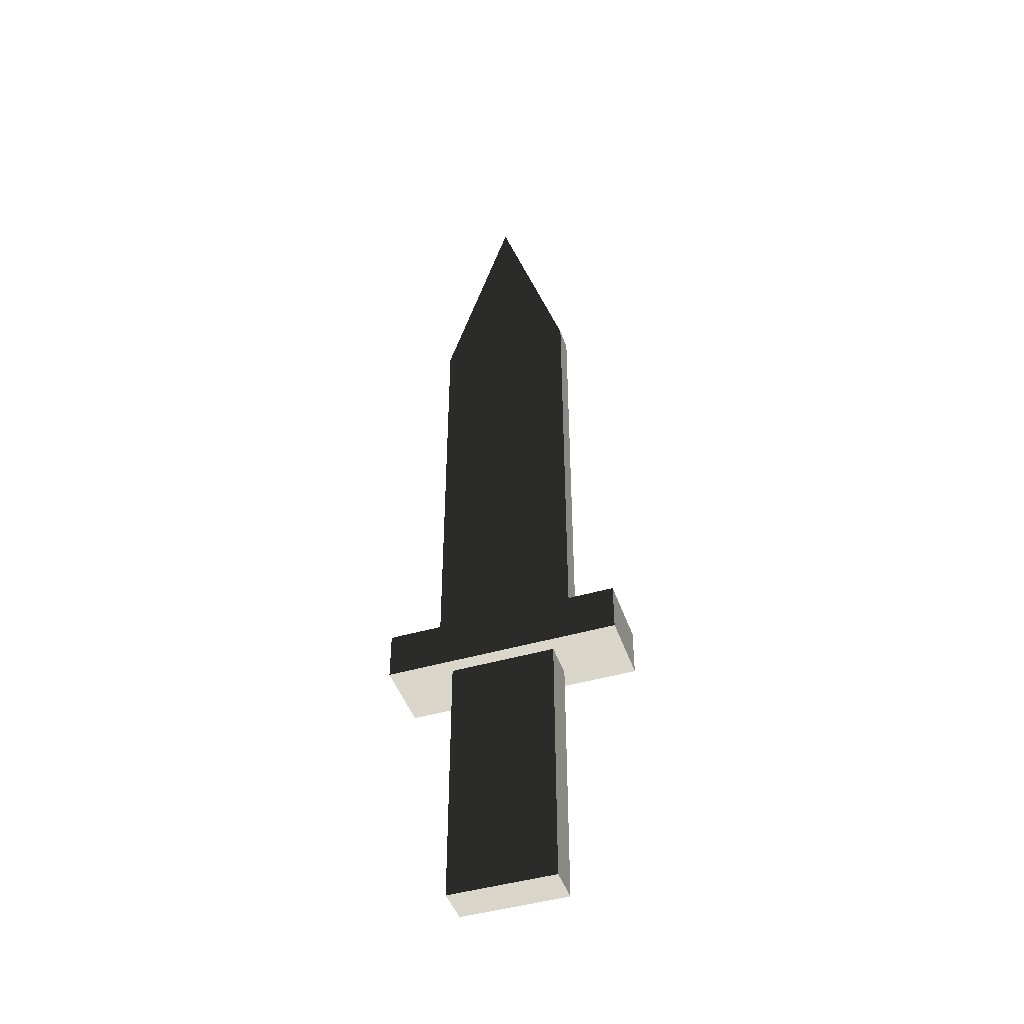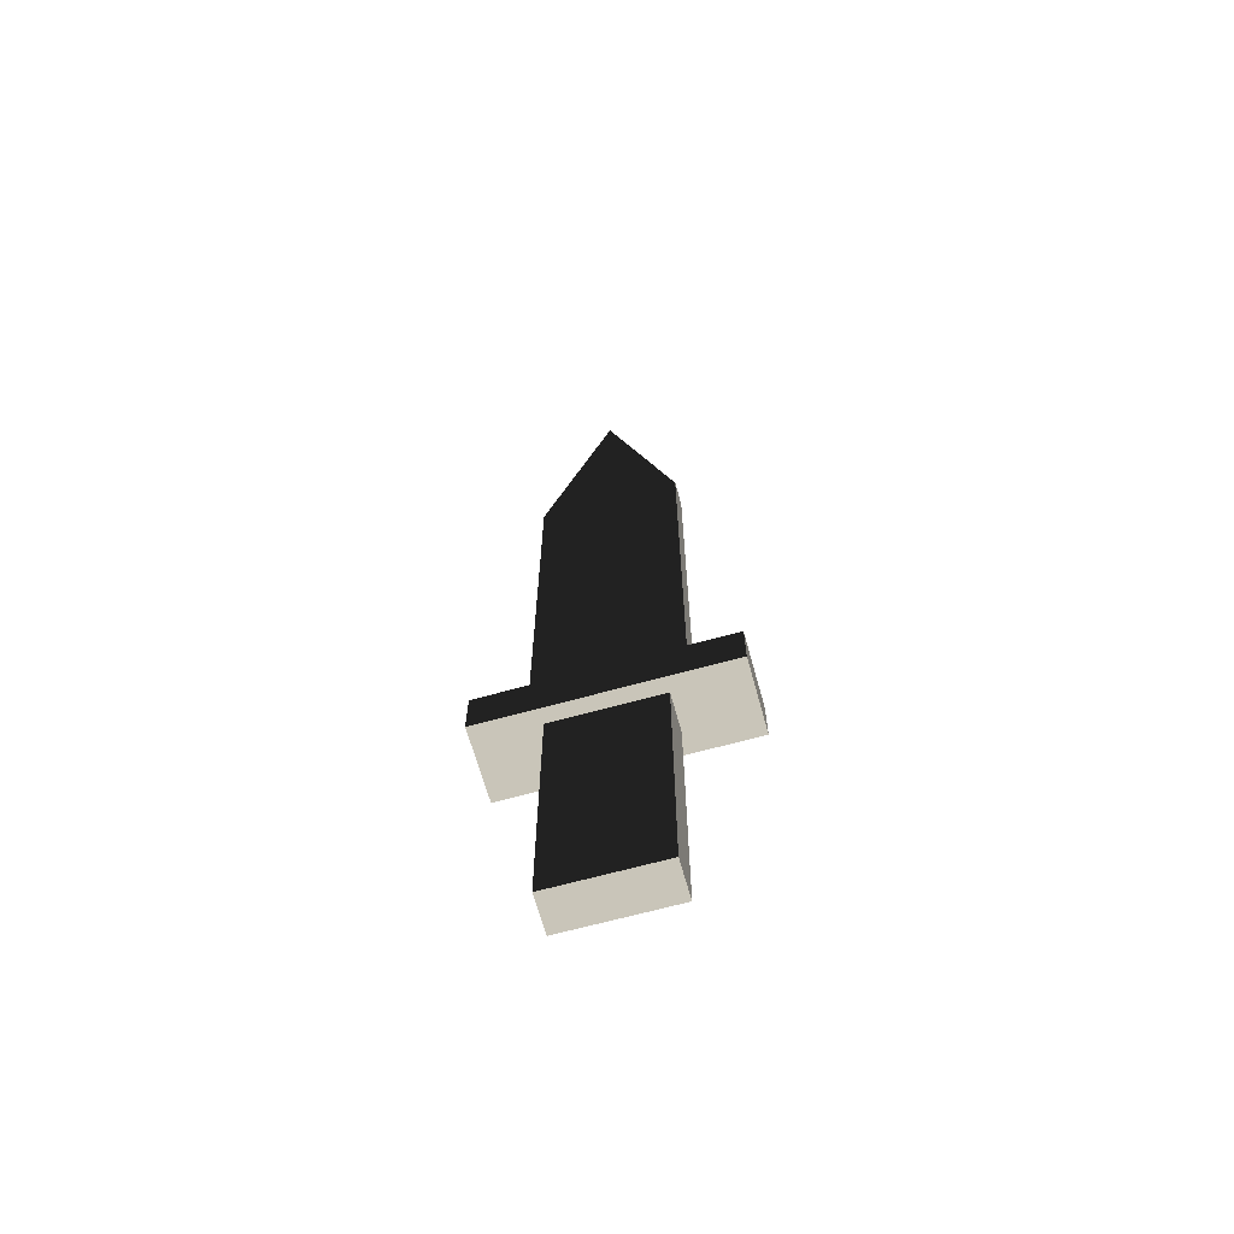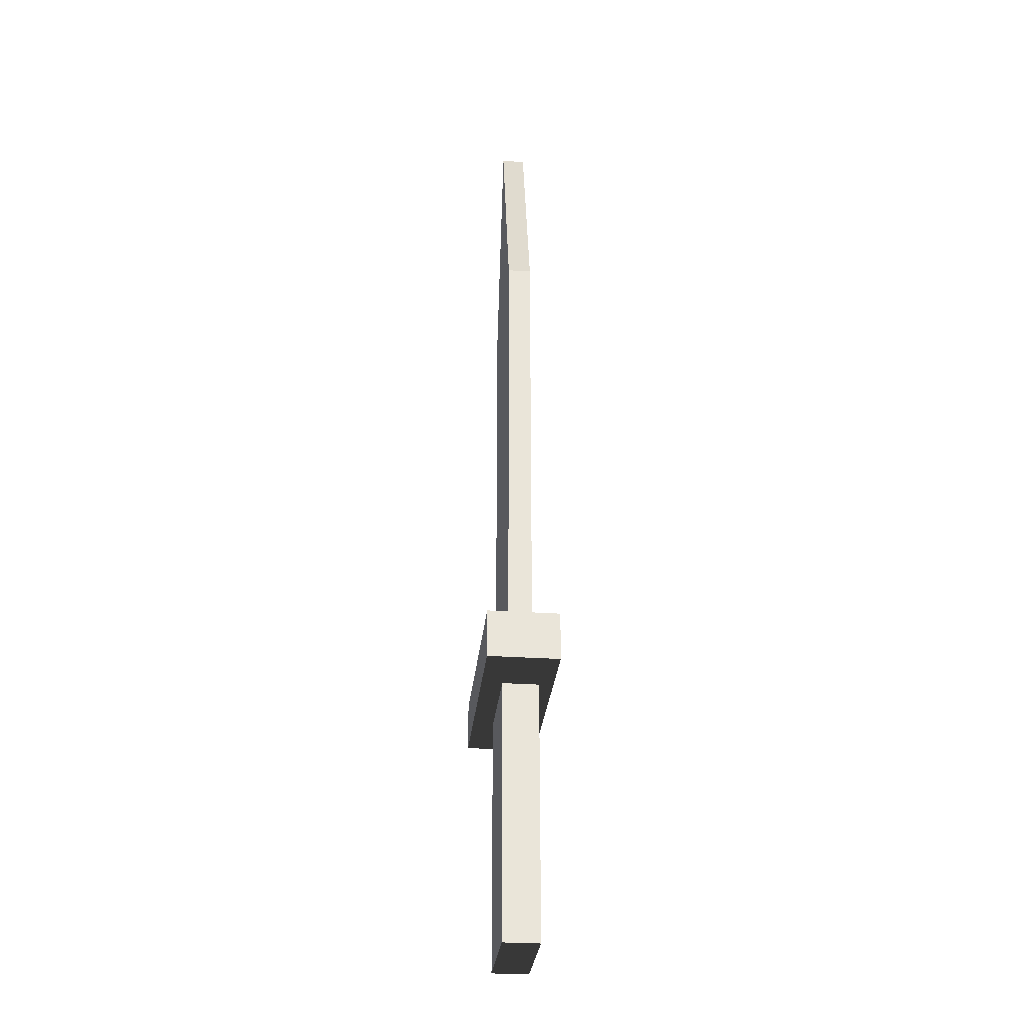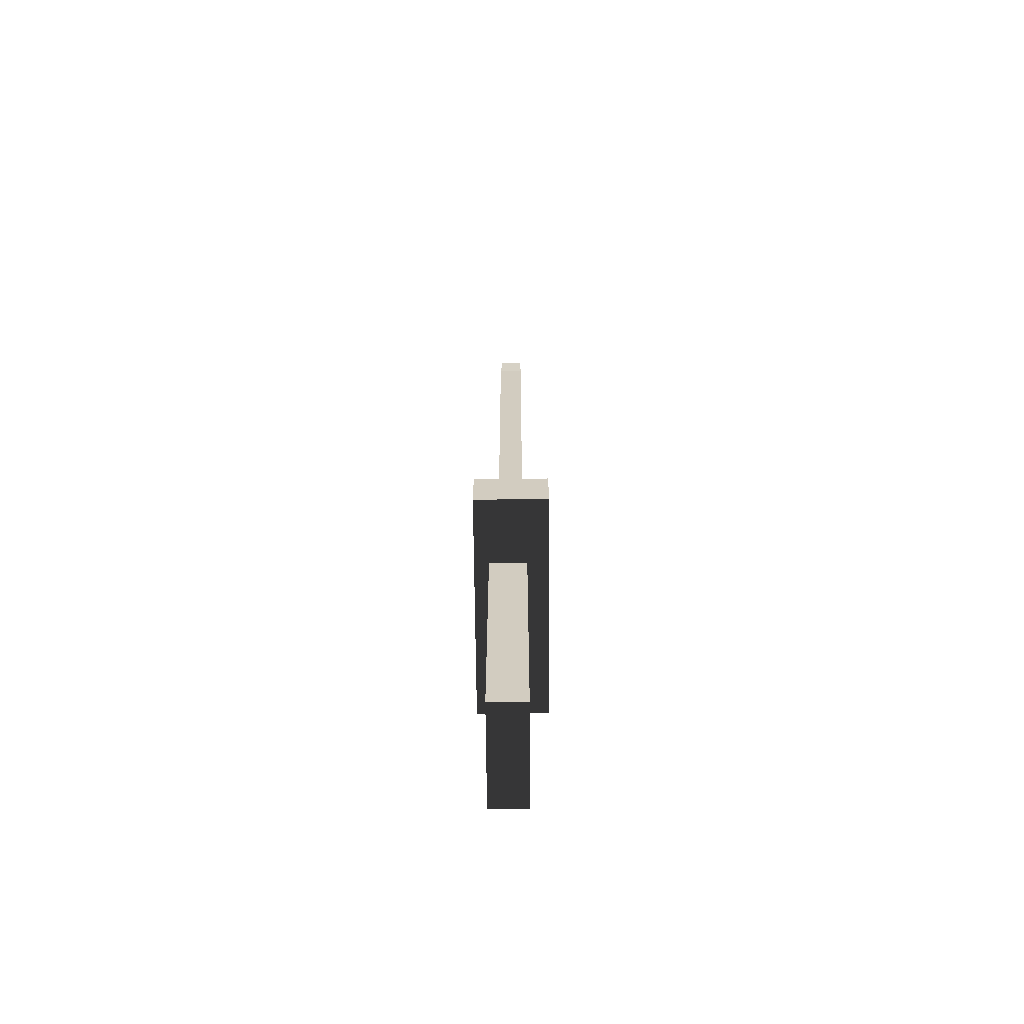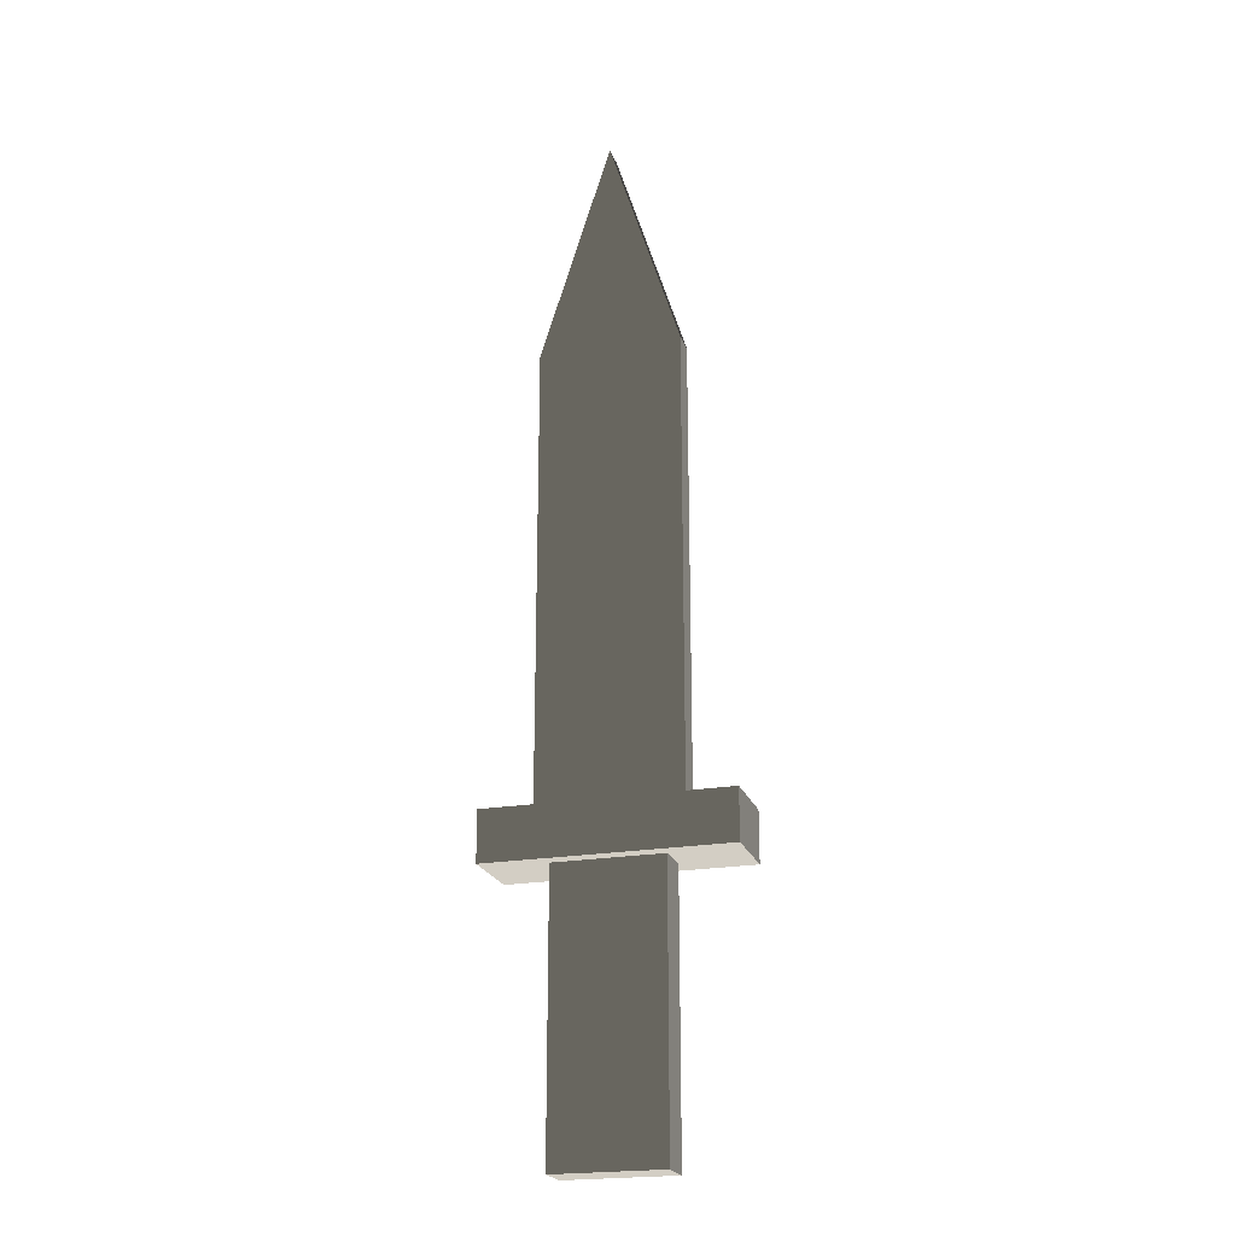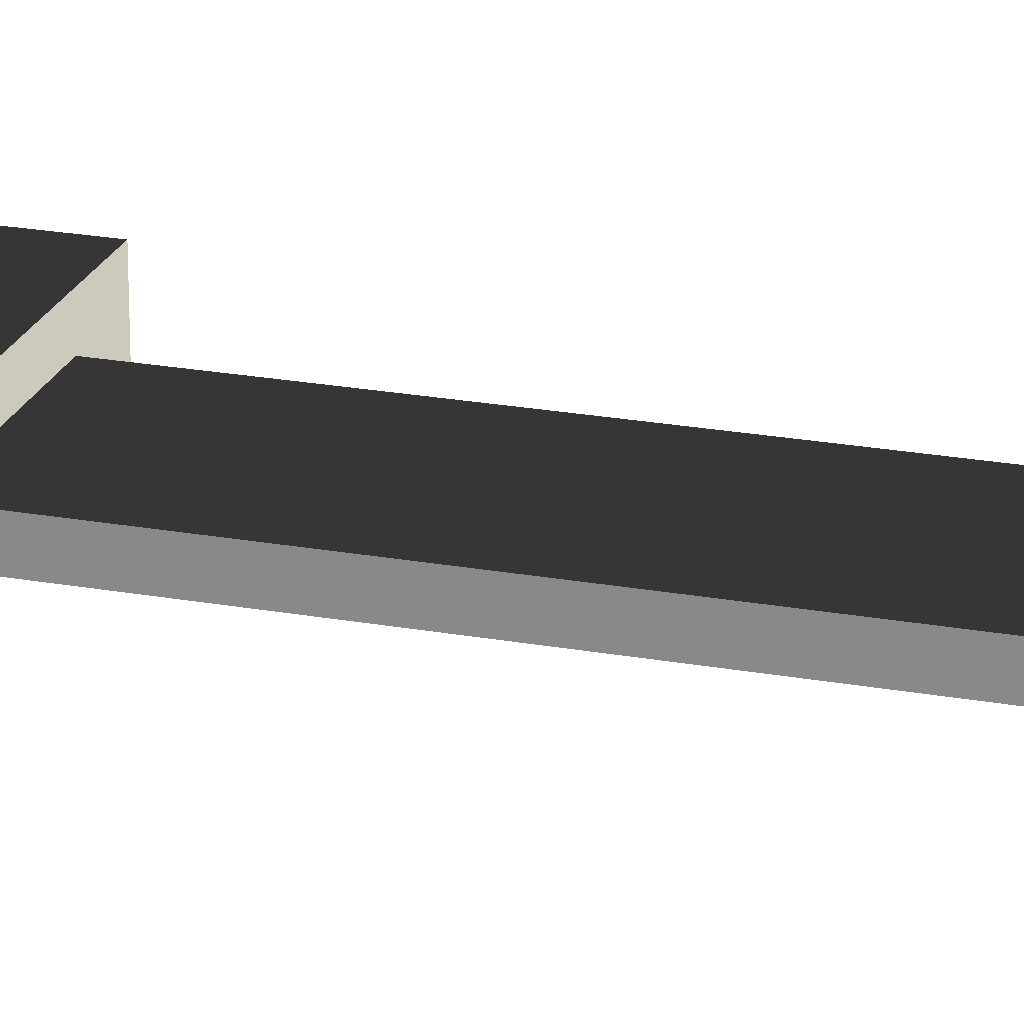
<metadata>
{"format":"obj","ext":"obj","renderer":"f3d","projection":"perspective","resolution":1024,"background":"white","views":[{"elev":-45.5,"azim":18.5,"up":"+Z"},{"elev":-66.4,"azim":15.5,"up":"+Z"},{"elev":-29.8,"azim":-95.7,"up":"+Z"},{"elev":-65.6,"azim":90.5,"up":"+Z"},{"elev":-22.1,"azim":16.7,"up":"+Z"},{"elev":22.6,"azim":-72.6,"up":"+Y"}]}
</metadata>
<code>
v 0.02903 -0.008164 -0.06603
v 0.02903 0.008721 -0.07754
v 0.02903 0.008721 -0.06603
v 0.02903 -0.008164 -0.07754
v -0.02578 0.008721 -0.06603
v 0.01678 0.002851 -0.06603
v -0.02578 -0.008164 -0.07754
v 0.01334 -0.0048 -0.07754
v -0.02578 0.008721 -0.07754
v 0.01678 -0.002743 -0.06603
v -0.02578 -0.008164 -0.06603
v 0.01334 0.003822 -0.07754
v 0.000584 0.002851 -0.06603
v -0.0113 -0.0048 -0.07754
v -0.0113 0.003822 -0.07754
v -0.01561 0.002851 -0.06603
v 0.000584 -0.002743 -0.06603
v -0.01561 -0.002743 -0.06603
v 0.01678 -0.002743 0.03974
v 0.01334 0.003822 -0.139
v 0.000584 0.002851 0.02602
v 0.01678 0.002851 -0.01811
v 0.01309 -0.002743 0.01047
v -0.0113 -0.0048 -0.139
v 0.01334 -0.0048 -0.139
v -0.01561 0.002851 0.000306
v 0.009134 0.002851 -0.01531
v -0.009598 0.002851 0.001751
v 0.000584 -0.002743 -0.05927
v 0.01678 0.002851 0.03974
v 0.01357 -0.002743 0.0147
v -0.0113 0.003822 -0.139
v -0.01132 0.002851 0.000149
v 0.009164 0.002851 -0.009328
v -0.009566 0.002851 0.005304
v 0.01225 0.002851 -0.00092
v 0.000584 -0.002743 0.09118
v 0.003979 -0.002743 -0.008339
v 0.01077 -0.002743 0.02227
v 0.007995 -0.002743 0.02739
v -0.01561 0.002851 0.03974
v 0.009182 0.002851 -0.005653
v -0.004282 0.002851 0.01819
v -0.01561 -0.002743 -0.02036
v 0.01226 0.002851 0.002757
v 0.01222 0.002851 0.05421
v 0.01386 -0.002743 0.04901
v 0.004471 -0.002743 -0.006461
v 0.000584 -0.002743 -0.009654
v 0.009293 -0.002743 0.00631
v -0.01561 -0.002743 0.03974
v 0.007441 0.002851 0.007778
v -0.009517 0.002851 0.01062
v -0.003671 0.002851 0.02215
v 0.000584 0.002851 0.09118
v 0.00526 0.002851 0.04395
v 0.000584 -0.002743 0.05338
v 0.01038 -0.002743 0.04356
v 0.004981 -0.002743 -0.002142
v 0.008016 -0.002743 0.03109
v -0.007512 0.002851 0.06546
v 0.007489 0.002851 0.01686
v -0.007775 0.002851 0.01358
v -0.00364 0.002851 0.02615
v -0.006959 -0.002743 -0.01412
v -0.009478 -0.002743 5.6e-05
v 0.000584 0.002851 0.0556
v 0.004636 0.002851 0.03862
v 0.000584 0.002851 0.04588
v 0.000584 -0.002743 0.06434
v 0.008985 -0.002743 0.04012
v -0.005004 -0.002743 -0.009564
v 0.006444 -0.002743 0.003916
v -0.006352 0.002851 0.04567
v 0.008109 0.002851 0.02044
v 0.000584 0.002851 0.03568
v -0.004099 -0.002743 -0.01171
v -0.008979 -0.002743 0.001891
v 0.000584 0.002851 0.04942
v -0.003392 0.002851 0.05741
v -0.01022 -0.002743 0.05687
v -0.002929 -0.002743 0.0626
v -0.004306 -0.002743 0.0593
v -0.007718 -0.002743 -0.004637
v -0.00642 0.002851 0.03778
v -0.005751 0.002851 0.04915
v 0.005748 0.002851 0.02601
v -0.006491 0.002851 0.02941
v -0.007526 -0.002743 0.005464
v -0.004022 0.002851 0.05042
v -0.009066 -0.002743 0.04183
v -0.005554 -0.002743 0.01273
v -0.00986 0.002851 0.03487
v -0.0113 -0.002743 0.02166
v -0.005993 -0.002743 0.03914
v -0.004674 -0.002743 0.03758
v -0.01072 -0.002743 0.02711
v -0.008396 -0.002743 0.03087
v -0.00561 -0.002743 0.03546
g mesh1_mesh1-geometry
f 1 2 3
f 2 1 4
f 2 5 3
f 3 6 1
f 1 7 4
f 4 8 2
f 5 2 9
f 6 3 5
f 10 1 6
f 7 1 11
f 8 4 7
f 12 2 8
f 2 12 9
f 7 5 9
f 6 5 13
f 1 10 11
f 5 7 11
f 8 7 14
f 9 12 15
f 9 15 7
f 13 5 16
f 11 10 17
f 11 18 5
f 14 7 15
f 16 5 18
f 11 17 18
g mesh1_mesh1-geometry
f 3 2 1
f 4 1 2
f 3 5 2
f 1 6 3
f 4 7 1
f 2 8 4
f 9 2 5
f 5 3 6
f 6 1 10
f 11 1 7
f 7 4 8
f 8 2 12
f 9 12 2
f 9 5 7
f 13 5 6
f 11 10 1
f 10 19 6
f 11 7 5
f 14 7 8
f 12 20 8
f 15 12 9
f 7 15 9
f 16 5 13
f 13 6 21
f 17 10 11
f 6 19 22
f 19 10 23
f 5 18 11
f 15 7 14
f 14 8 24
f 25 8 20
f 12 15 20
f 18 5 16
f 16 13 26
f 27 21 6
f 21 28 13
f 10 17 29
f 18 17 11
f 30 22 19
f 22 27 6
f 29 23 10
f 31 19 23
f 14 24 15
f 25 24 8
f 25 20 24
f 32 20 15
f 16 26 18
f 33 26 13
f 34 21 27
f 33 13 28
f 35 28 21
f 17 18 29
f 30 36 22
f 19 37 30
f 27 22 36
f 38 23 29
f 39 19 31
f 31 23 40
f 32 15 24
f 32 24 20
f 41 18 26
f 33 28 26
f 42 21 34
f 34 27 36
f 35 41 28
f 43 35 21
f 44 29 18
f 45 36 30
f 30 37 46
f 47 37 19
f 48 23 38
f 49 38 29
f 40 19 39
f 39 31 40
f 23 50 40
f 51 18 41
f 41 26 28
f 52 21 42
f 42 34 36
f 53 41 35
f 53 35 43
f 54 43 21
f 49 29 44
f 44 18 51
f 45 52 36
f 52 45 30
f 55 46 37
f 46 56 30
f 47 57 37
f 19 58 47
f 59 23 48
f 48 38 57
f 49 57 38
f 60 19 40
f 40 50 57
f 50 23 59
f 41 61 51
f 62 21 52
f 36 52 42
f 63 41 53
f 63 53 43
f 54 41 43
f 64 54 21
f 65 49 44
f 51 66 44
f 62 52 30
f 55 67 46
f 37 51 55
f 56 68 30
f 69 56 46
f 70 37 57
f 47 58 57
f 58 19 71
f 59 48 57
f 57 49 72
f 71 19 60
f 60 40 57
f 50 73 57
f 73 50 59
f 55 51 61
f 61 41 74
f 75 21 62
f 43 41 63
f 64 41 54
f 76 64 21
f 77 49 65
f 65 44 66
f 78 66 51
f 75 62 30
f 79 46 67
f 67 55 80
f 81 51 37
f 68 76 30
f 56 69 68
f 79 69 46
f 70 82 37
f 70 57 83
f 58 71 57
f 73 59 57
f 72 49 77
f 84 57 72
f 71 60 57
f 61 80 55
f 74 41 85
f 86 61 74
f 87 21 75
f 88 41 64
f 88 64 76
f 76 21 30
f 77 65 84
f 84 65 66
f 78 89 66
f 89 78 51
f 87 75 30
f 90 79 67
f 67 80 90
f 51 81 91
f 81 37 83
f 76 68 69
f 79 86 69
f 82 83 37
f 82 70 83
f 83 57 81
f 72 77 84
f 92 57 84
f 80 61 90
f 85 41 93
f 74 85 69
f 90 61 86
f 86 74 69
f 21 87 30
f 93 41 88
f 93 88 76
f 66 89 84
f 94 89 51
f 90 86 79
f 57 91 81
f 91 95 51
f 69 85 76
f 96 57 92
f 89 92 84
f 85 93 76
f 92 89 94
f 97 94 51
f 91 57 95
f 95 96 51
f 95 57 96
f 94 96 92
f 97 98 94
f 98 97 51
f 96 99 51
f 99 96 94
f 98 99 94
f 99 98 51
g mesh1_mesh1-geometry
f 6 19 10
f 22 19 6
f 23 10 19
f 19 22 30
f 10 23 29
f 23 19 31
f 18 26 16
f 22 36 30
f 30 37 19
f 36 22 27
f 29 23 38
f 31 19 39
f 26 18 41
f 26 28 33
f 36 27 34
f 28 41 35
f 30 36 45
f 46 37 30
f 19 37 47
f 38 23 48
f 29 38 49
f 39 19 40
f 41 18 51
f 28 26 41
f 36 34 42
f 35 41 53
f 51 18 44
f 30 45 52
f 37 46 55
f 30 56 46
f 37 57 47
f 48 23 59
f 40 19 60
f 59 23 50
f 51 61 41
f 53 41 63
f 43 41 54
f 44 66 51
f 30 52 62
f 55 51 37
f 30 68 56
f 46 56 69
f 57 37 70
f 71 19 58
f 60 19 71
f 59 50 73
f 61 51 55
f 74 41 61
f 63 41 43
f 54 41 64
f 66 44 65
f 51 66 78
f 30 62 75
f 37 51 81
f 30 76 68
f 46 69 79
f 37 82 70
f 85 41 74
f 74 61 86
f 64 41 88
f 30 21 76
f 84 65 77
f 66 65 84
f 51 78 89
f 30 75 87
f 67 79 90
f 90 80 67
f 83 37 81
f 37 83 82
f 84 77 72
f 90 61 80
f 93 41 85
f 86 61 90
f 30 87 21
f 88 41 93
f 51 89 94
f 51 95 91
f 94 89 92
f 51 94 97
f 51 96 95
f 51 97 98
f 51 99 96
f 51 98 99
g mesh1_mesh1-geometry
f 8 20 12
f 20 8 25
f 20 15 12
f 15 24 14
f 24 20 25
f 15 20 32
f 24 15 32
f 20 24 32
g mesh1_mesh1-geometry
f 21 6 13
f 26 13 16
f 6 21 27
f 13 28 21
f 29 17 10
f 6 27 22
f 13 26 33
f 27 21 34
f 28 13 33
f 21 28 35
f 29 18 17
f 40 23 31
f 34 21 42
f 21 35 43
f 18 29 44
f 40 31 39
f 40 50 23
f 42 21 52
f 43 35 53
f 21 43 54
f 44 29 49
f 36 52 45
f 47 58 19
f 57 38 48
f 38 57 49
f 57 50 40
f 52 21 62
f 42 52 36
f 43 53 63
f 21 54 64
f 44 49 65
f 46 67 55
f 57 58 47
f 57 48 59
f 72 49 57
f 57 40 60
f 57 73 50
f 62 21 75
f 21 64 76
f 65 49 77
f 67 46 79
f 80 55 67
f 68 69 56
f 83 57 70
f 57 71 58
f 57 59 73
f 77 49 72
f 72 57 84
f 57 60 71
f 55 80 61
f 75 21 87
f 76 64 88
f 66 89 78
f 91 81 51
f 69 68 76
f 69 86 79
f 83 70 82
f 81 57 83
f 84 57 92
f 69 85 74
f 69 74 86
f 76 88 93
f 84 89 66
f 79 86 90
f 81 91 57
f 76 85 69
f 92 57 96
f 84 92 89
f 76 93 85
f 95 57 91
f 96 57 95
f 92 96 94
f 94 98 97
f 94 96 99
f 94 99 98
g mesh1_mesh1-geometry
f 24 8 14
f 8 24 25

</code>
